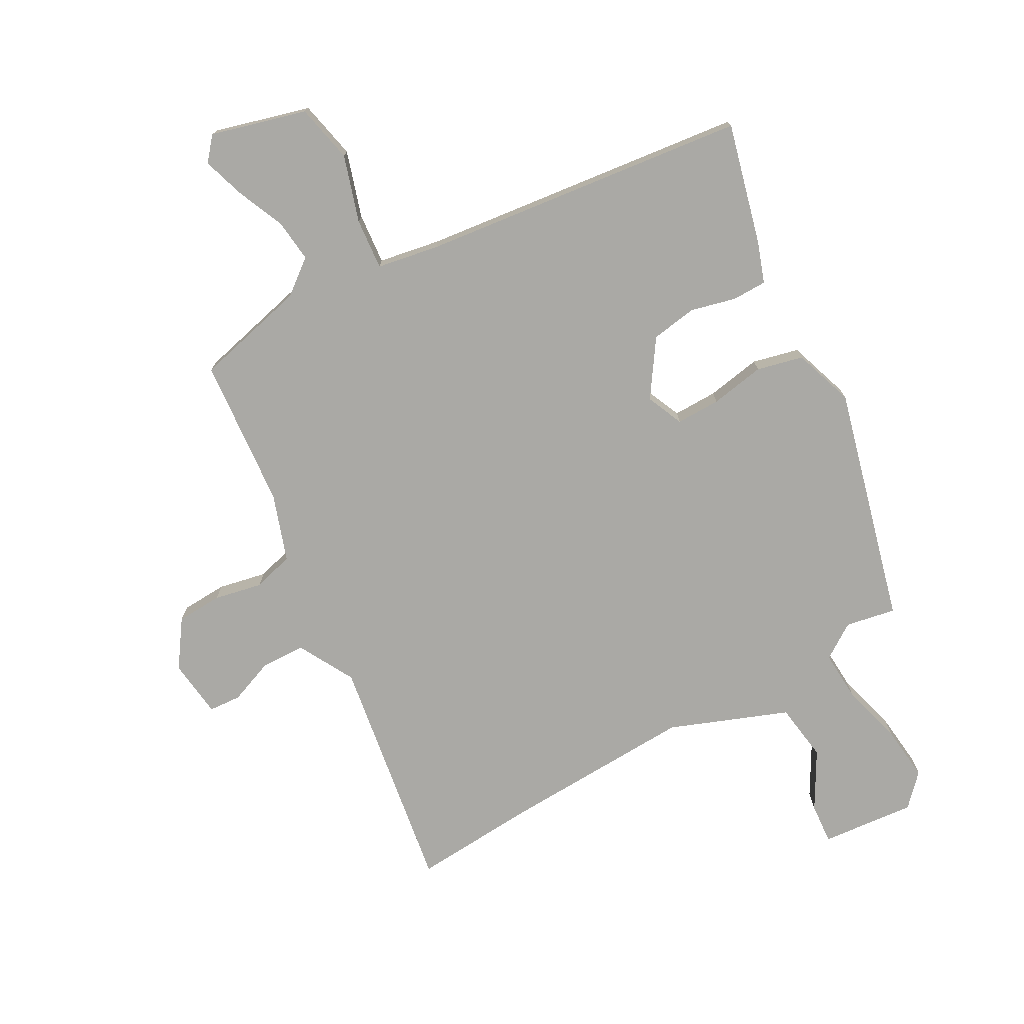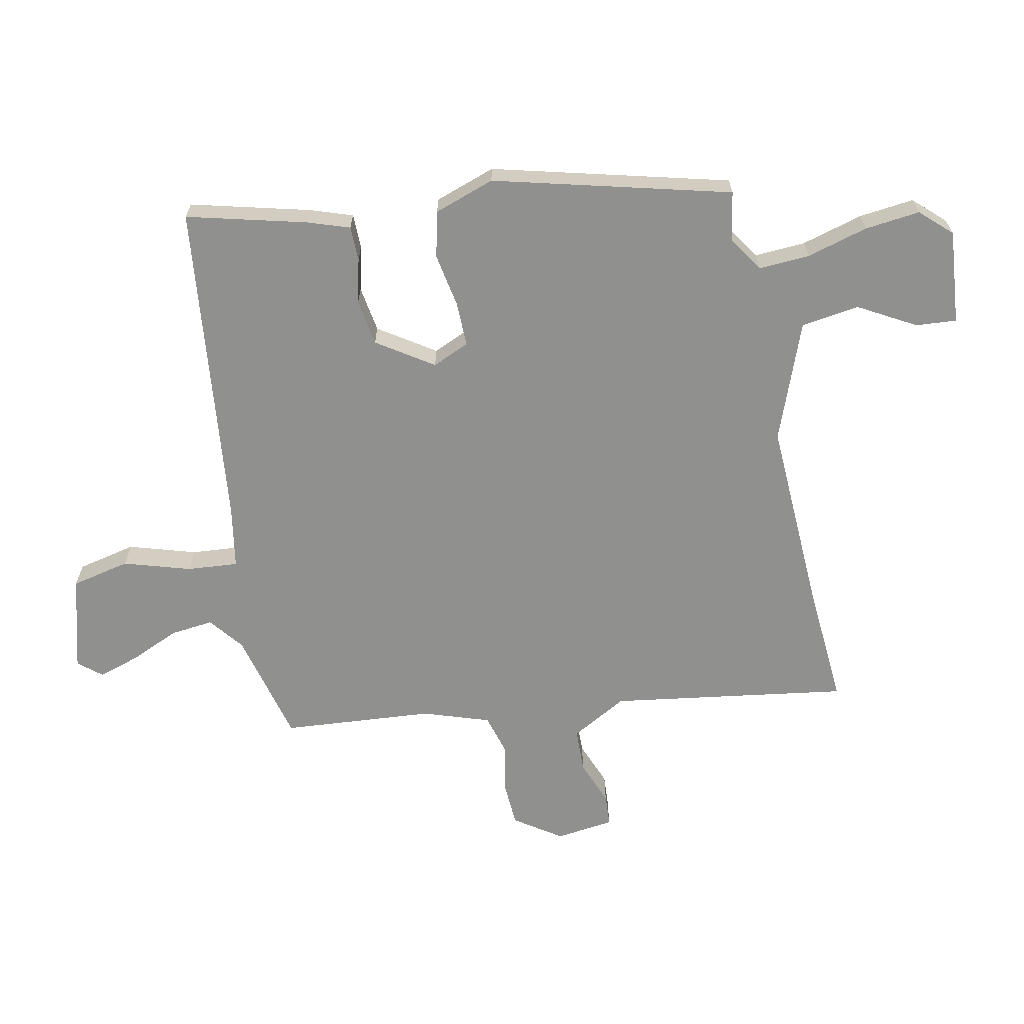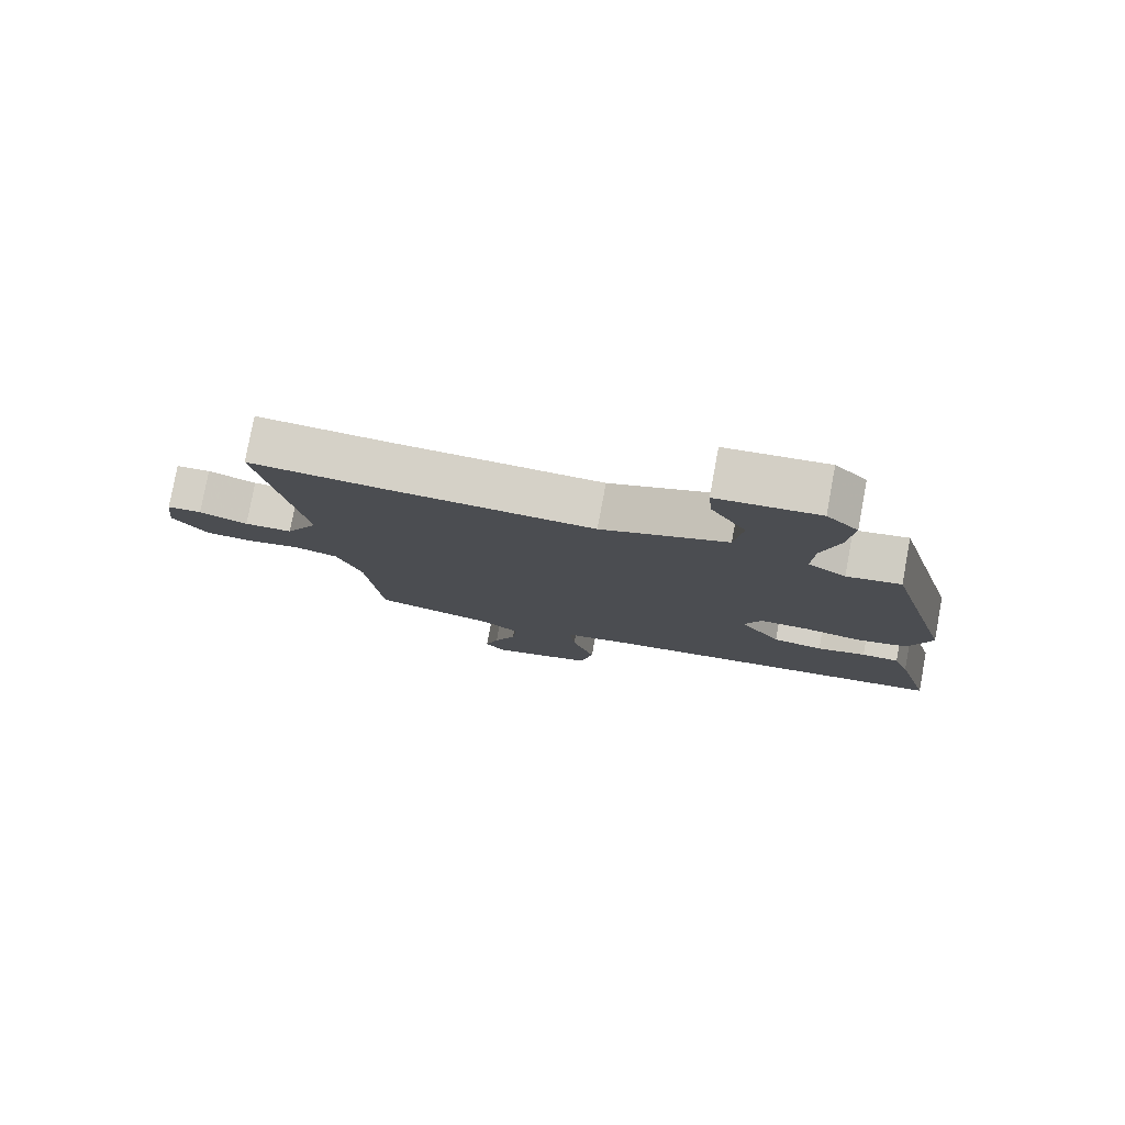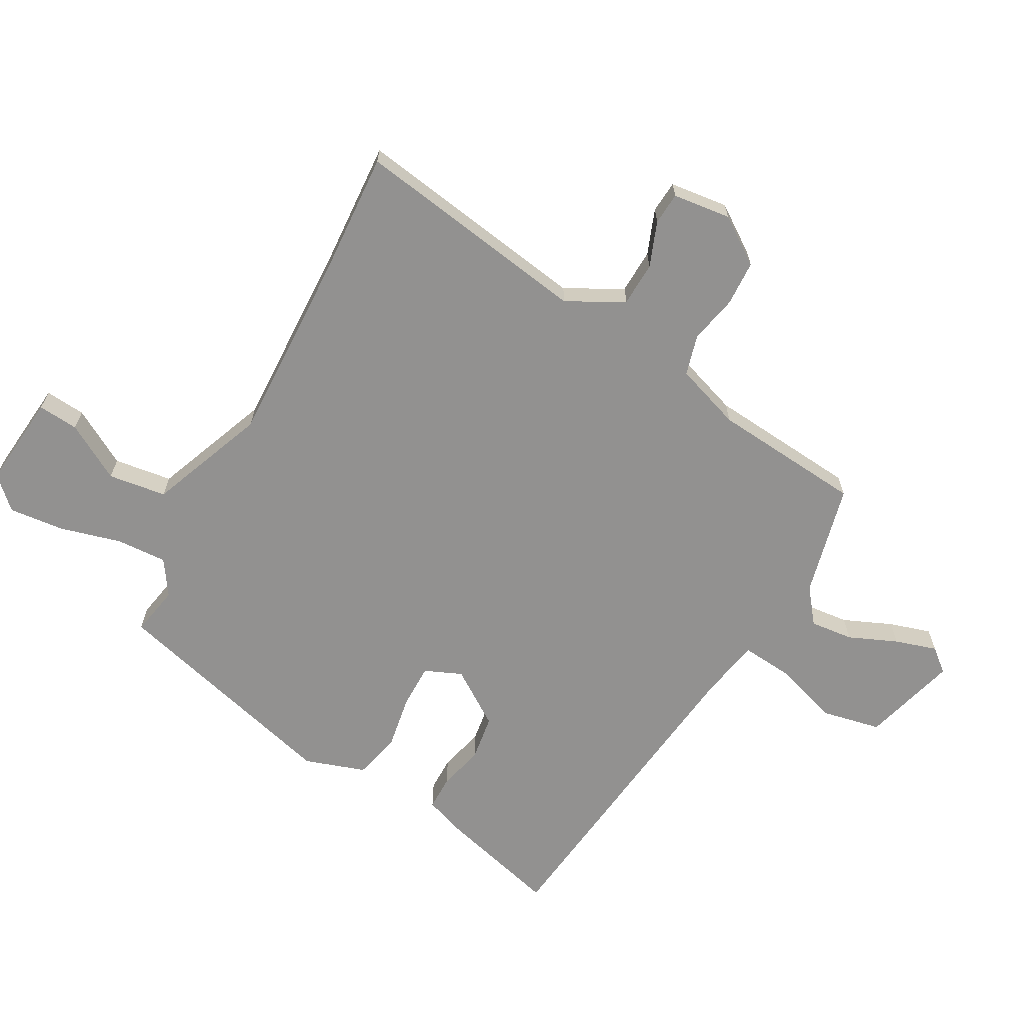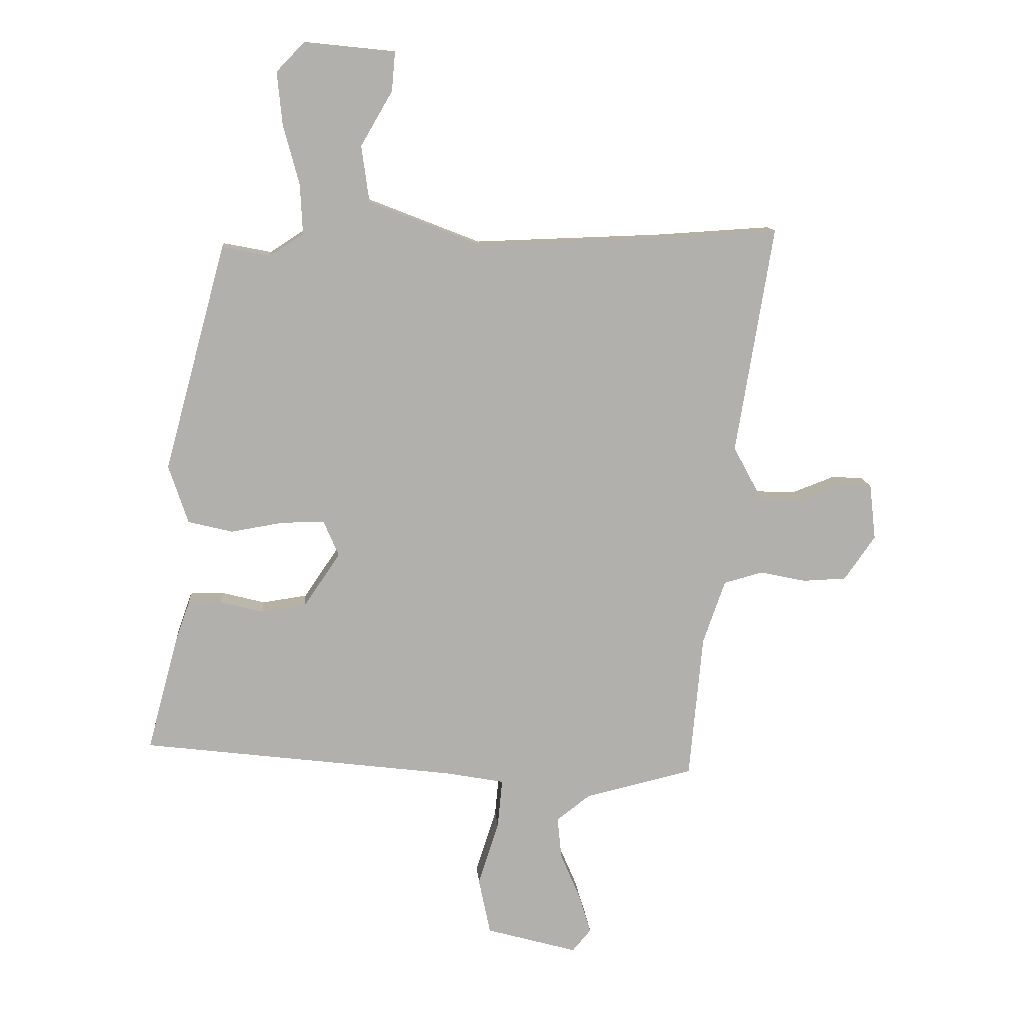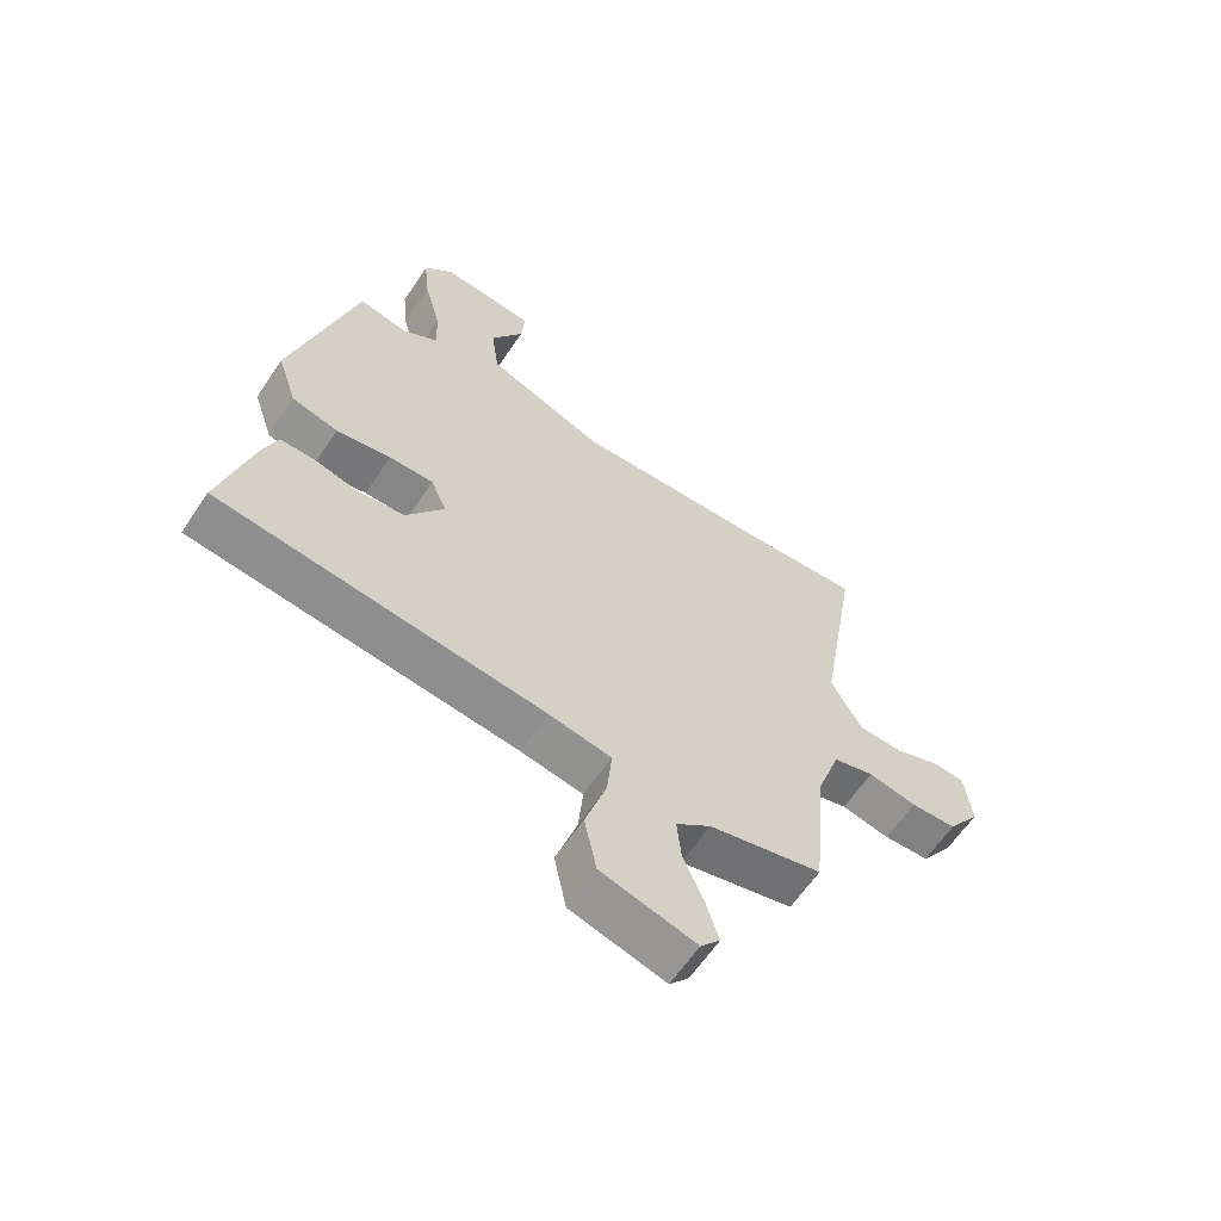
<metadata>
{"format":"obj","ext":"obj","renderer":"f3d","projection":"perspective","resolution":1024,"background":"white","views":[{"elev":-75.4,"azim":-150.5,"up":"+Y"},{"elev":-65.6,"azim":-77.7,"up":"+Y"},{"elev":79.0,"azim":-169.5,"up":"+Z"},{"elev":-66.1,"azim":61.3,"up":"+Y"},{"elev":11.8,"azim":-4.4,"up":"+Z"},{"elev":-62.0,"azim":-33.7,"up":"+Z"}]}
</metadata>
<code>
v 0.463 0.07 -0.489
v 0.277 0.07 -0.533
v 0.22 0.07 -0.577
v 0.227 0.07 -0.648
v 0.261 0.07 -0.728
v 0.282 0.07 -0.797
v 0.25 0.07 -0.835
v 0.094 0.07 -0.791
v 0.074 0.07 -0.694
v 0.109 0.07 -0.585
v 0.117 0.07 -0.501
v 0.015 0.07 -0.482
v -0.522 0.07 -0.415
v -0.469 0.07 -0.218
v -0.445 0.07 -0.151
v -0.388 0.07 -0.151
v -0.314 0.07 -0.17
v -0.238 0.07 -0.159
v -0.176 0.07 -0.068
v -0.202 0.07 -0.007
v -0.275 0.07 -0.007
v -0.365 0.07 -0.022
v -0.441 0.07 -0.003
v -0.474 0.07 0.097
v -0.369 0.07 0.484
v -0.287 0.07 0.468
v -0.229 0.07 0.506
v -0.233 0.07 0.59
v -0.26 0.07 0.691
v -0.269 0.07 0.782
v -0.221 0.07 0.832
v -0.066 0.07 0.816
v -0.072 0.07 0.749
v -0.126 0.07 0.656
v -0.113 0.07 0.56
v 0.08 0.07 0.484
v 0.398 0.07 0.494
v 0.601 0.07 0.506
v 0.537 0.07 0.116
v 0.587 0.07 0.023
v 0.66 0.07 0.02
v 0.734 0.07 0.048
v 0.787 0.07 0.044
v 0.798 0.07 -0.052
v 0.745 0.07 -0.128
v 0.67 0.07 -0.131
v 0.591 0.07 -0.114
v 0.524 0.07 -0.132
v 0.486 0.07 -0.241
v 0.463 0 -0.489
v 0.277 0 -0.533
v 0.22 0 -0.577
v 0.227 0 -0.648
v 0.261 0 -0.728
v 0.282 0 -0.797
v 0.25 0 -0.835
v 0.094 0 -0.791
v 0.074 0 -0.694
v 0.109 0 -0.585
v 0.117 0 -0.501
v 0.015 0 -0.482
v -0.522 0 -0.415
v -0.469 0 -0.218
v -0.445 0 -0.151
v -0.388 0 -0.151
v -0.314 0 -0.17
v -0.238 0 -0.159
v -0.176 0 -0.068
v -0.202 0 -0.007
v -0.275 0 -0.007
v -0.365 0 -0.022
v -0.441 0 -0.003
v -0.474 0 0.097
v -0.369 0 0.484
v -0.287 0 0.468
v -0.229 0 0.506
v -0.233 0 0.59
v -0.26 0 0.691
v -0.269 0 0.782
v -0.221 0 0.832
v -0.066 0 0.816
v -0.072 0 0.749
v -0.126 0 0.656
v -0.113 0 0.56
v 0.08 0 0.484
v 0.398 0 0.494
v 0.601 0 0.506
v 0.537 0 0.116
v 0.587 0 0.023
v 0.66 0 0.02
v 0.734 0 0.048
v 0.787 0 0.044
v 0.798 0 -0.052
v 0.745 0 -0.128
v 0.67 0 -0.131
v 0.591 0 -0.114
v 0.524 0 -0.132
v 0.486 0 -0.241
f 44 45 46 47
f 44 47 48
f 41 42 43 44
f 40 41 44 48
f 39 40 48
f 37 38 39
f 36 37 39 48
f 35 36 48 49
f 31 32 33 34
f 31 34 35
f 28 29 30 31
f 27 28 31 35
f 26 27 35 49
f 21 22 23 24
f 20 21 24 25
f 19 20 25 26
f 14 15 16 17
f 12 13 14 17
f 11 12 17 18
f 7 8 9 10
f 7 10 11
f 4 5 6 7
f 4 7 11
f 3 4 11
f 2 3 11 18
f 19 26 49 1
f 1 2 18 19
f 96 95 94 93
f 97 96 93
f 93 92 91 90
f 97 93 90 89
f 97 89 88
f 88 87 86
f 97 88 86 85
f 98 97 85 84
f 83 82 81 80
f 84 83 80
f 80 79 78 77
f 84 80 77 76
f 98 84 76 75
f 73 72 71 70
f 74 73 70 69
f 75 74 69 68
f 66 65 64 63
f 66 63 62 61
f 67 66 61 60
f 59 58 57 56
f 60 59 56
f 56 55 54 53
f 60 56 53
f 60 53 52
f 67 60 52 51
f 50 98 75 68
f 68 67 51 50
f 1 50 51 2
f 2 51 52 3
f 3 52 53 4
f 4 53 54 5
f 5 54 55 6
f 6 55 56 7
f 7 56 57 8
f 8 57 58 9
f 9 58 59 10
f 10 59 60 11
f 11 60 61 12
f 12 61 62 13
f 13 62 63 14
f 14 63 64 15
f 15 64 65 16
f 16 65 66 17
f 17 66 67 18
f 18 67 68 19
f 19 68 69 20
f 20 69 70 21
f 21 70 71 22
f 22 71 72 23
f 23 72 73 24
f 24 73 74 25
f 25 74 75 26
f 26 75 76 27
f 27 76 77 28
f 28 77 78 29
f 29 78 79 30
f 30 79 80 31
f 31 80 81 32
f 32 81 82 33
f 33 82 83 34
f 34 83 84 35
f 35 84 85 36
f 36 85 86 37
f 37 86 87 38
f 38 87 88 39
f 39 88 89 40
f 40 89 90 41
f 41 90 91 42
f 42 91 92 43
f 43 92 93 44
f 44 93 94 45
f 45 94 95 46
f 46 95 96 47
f 47 96 97 48
f 48 97 98 49
f 49 98 50 1

</code>
